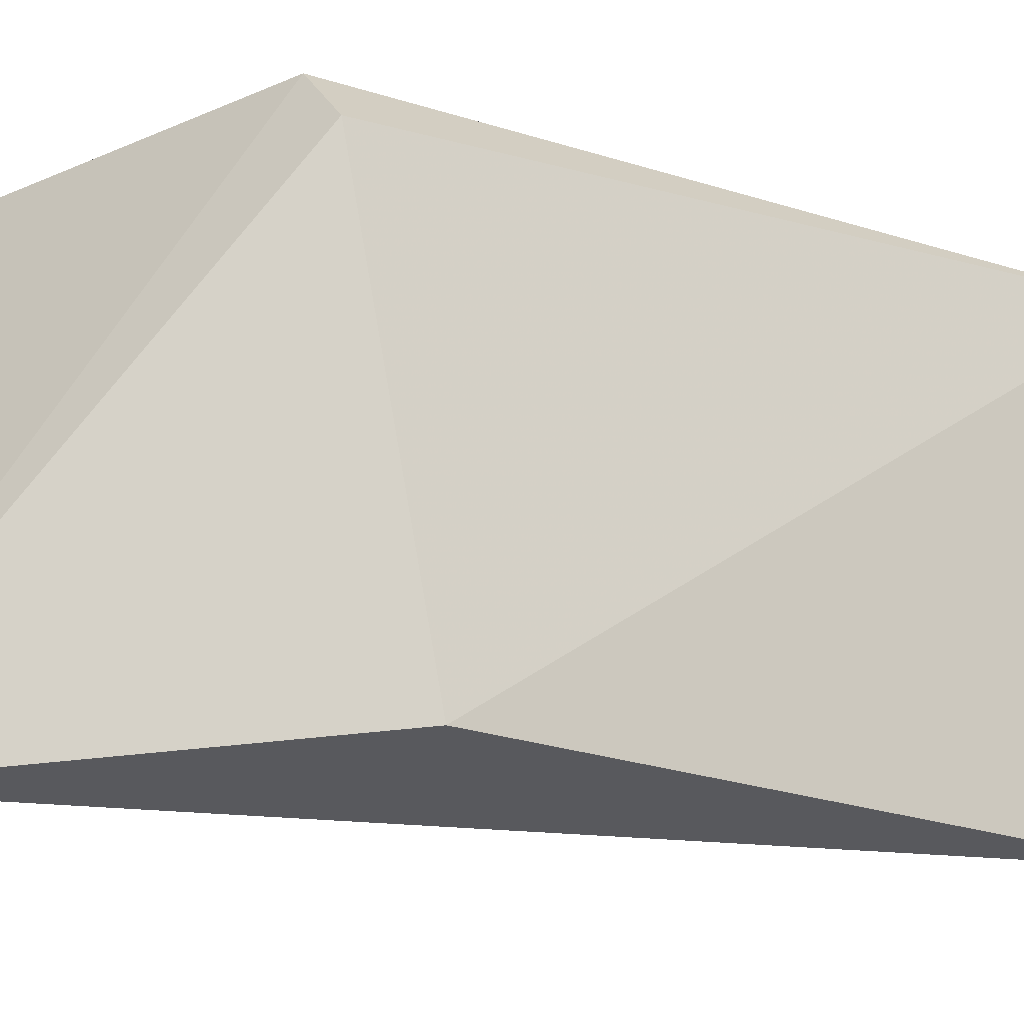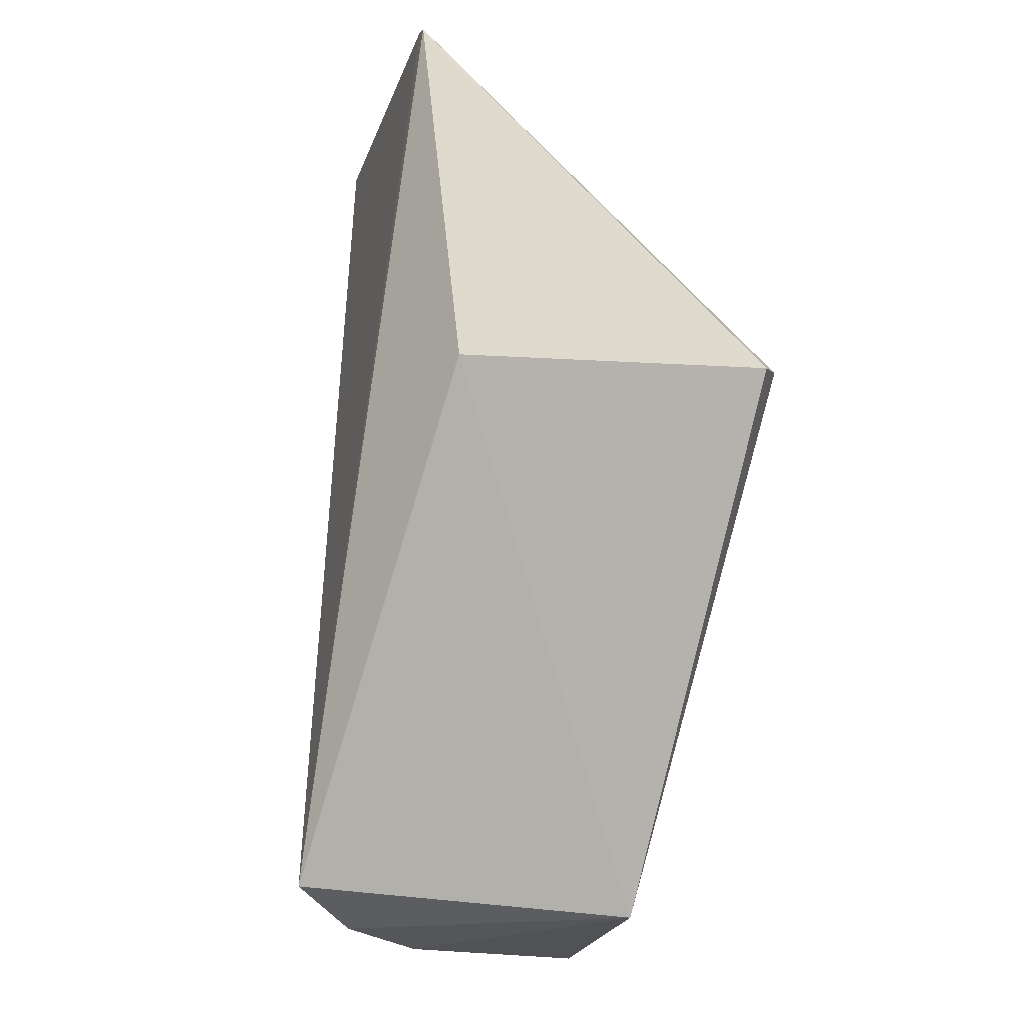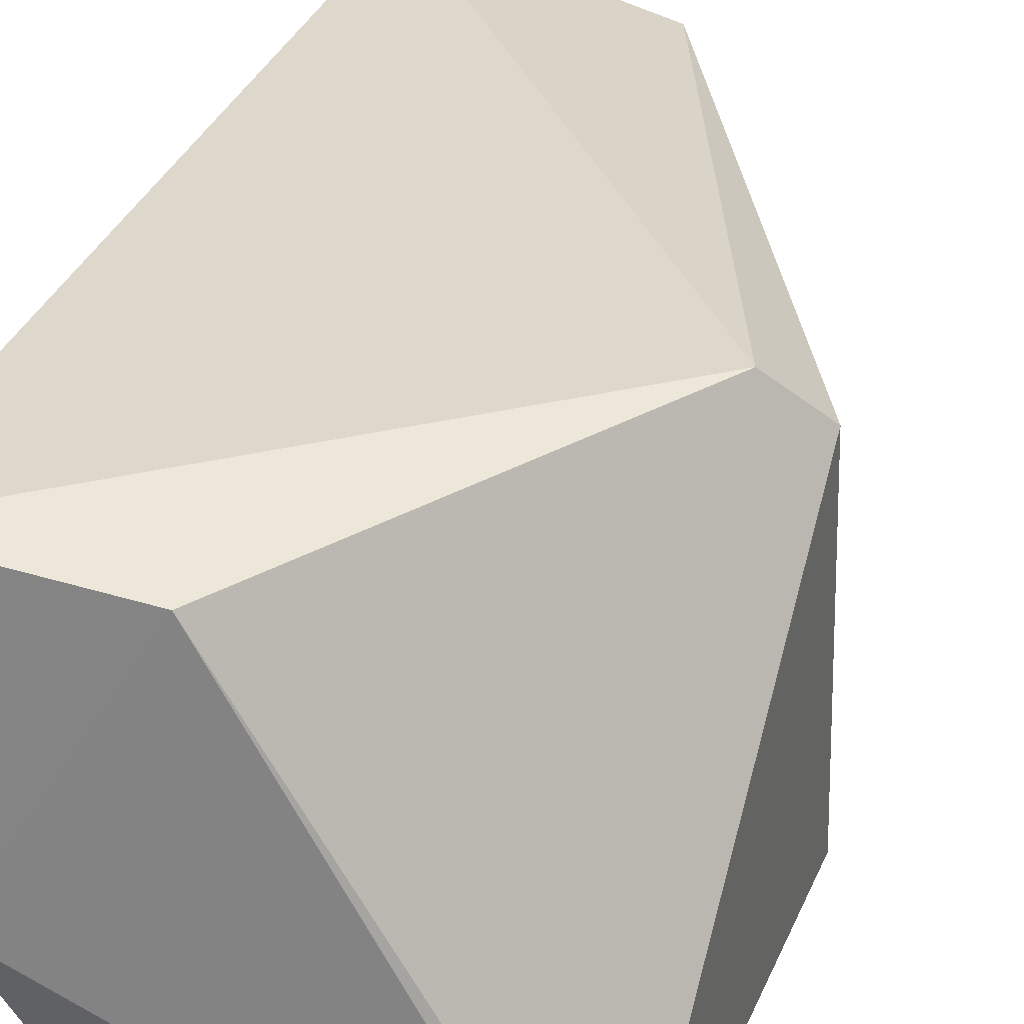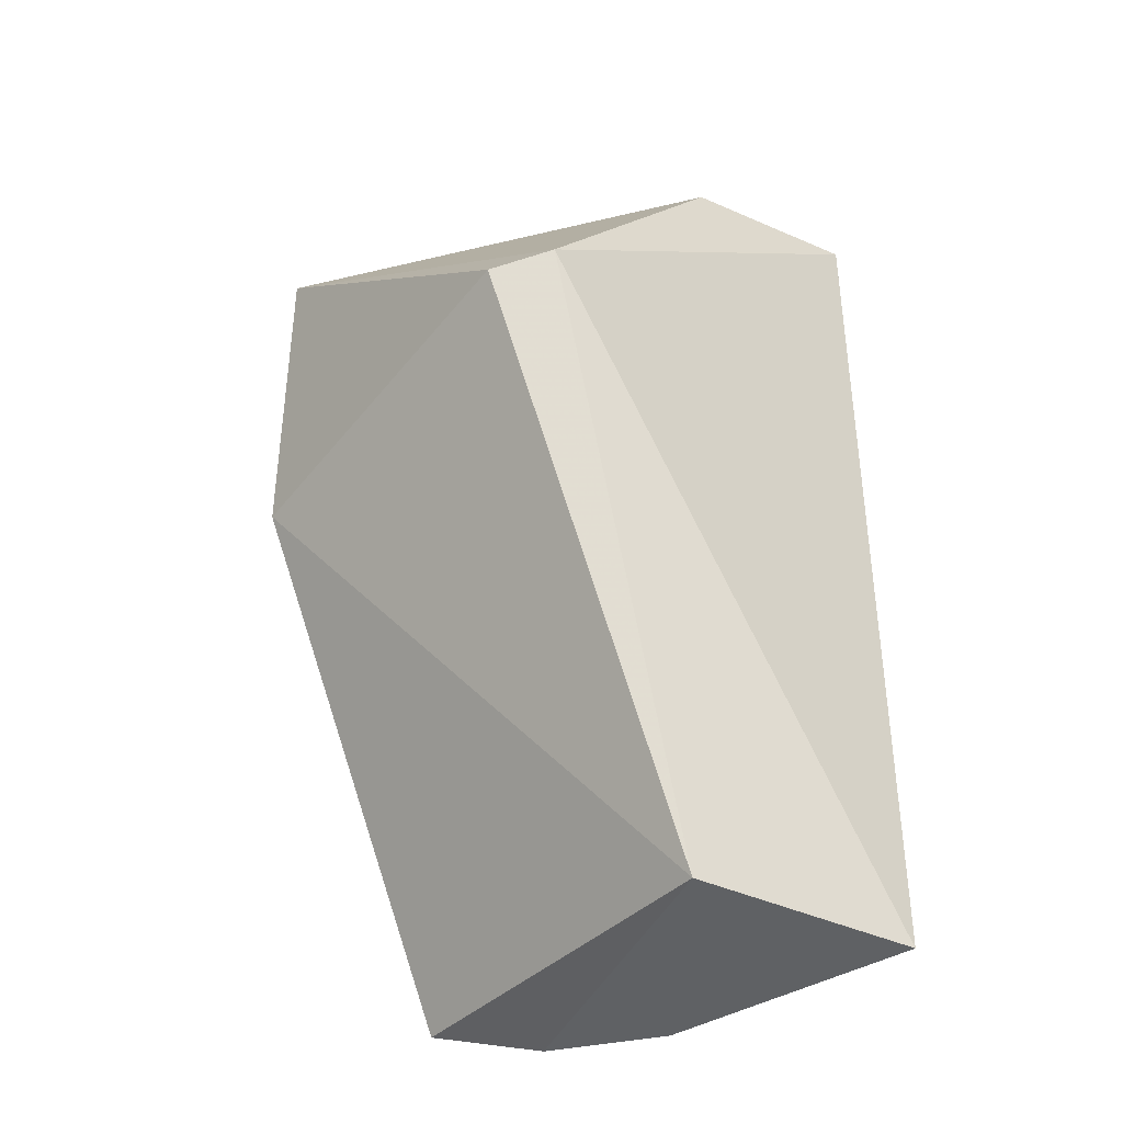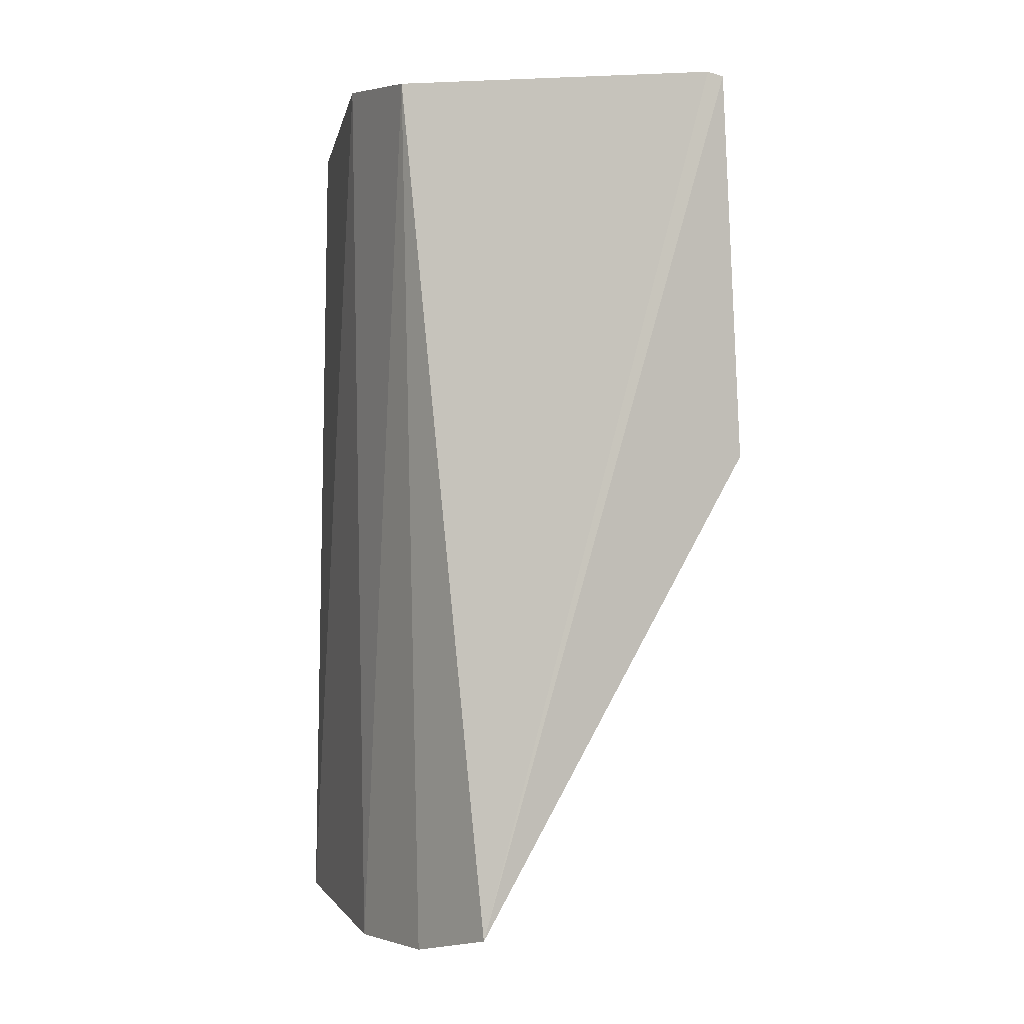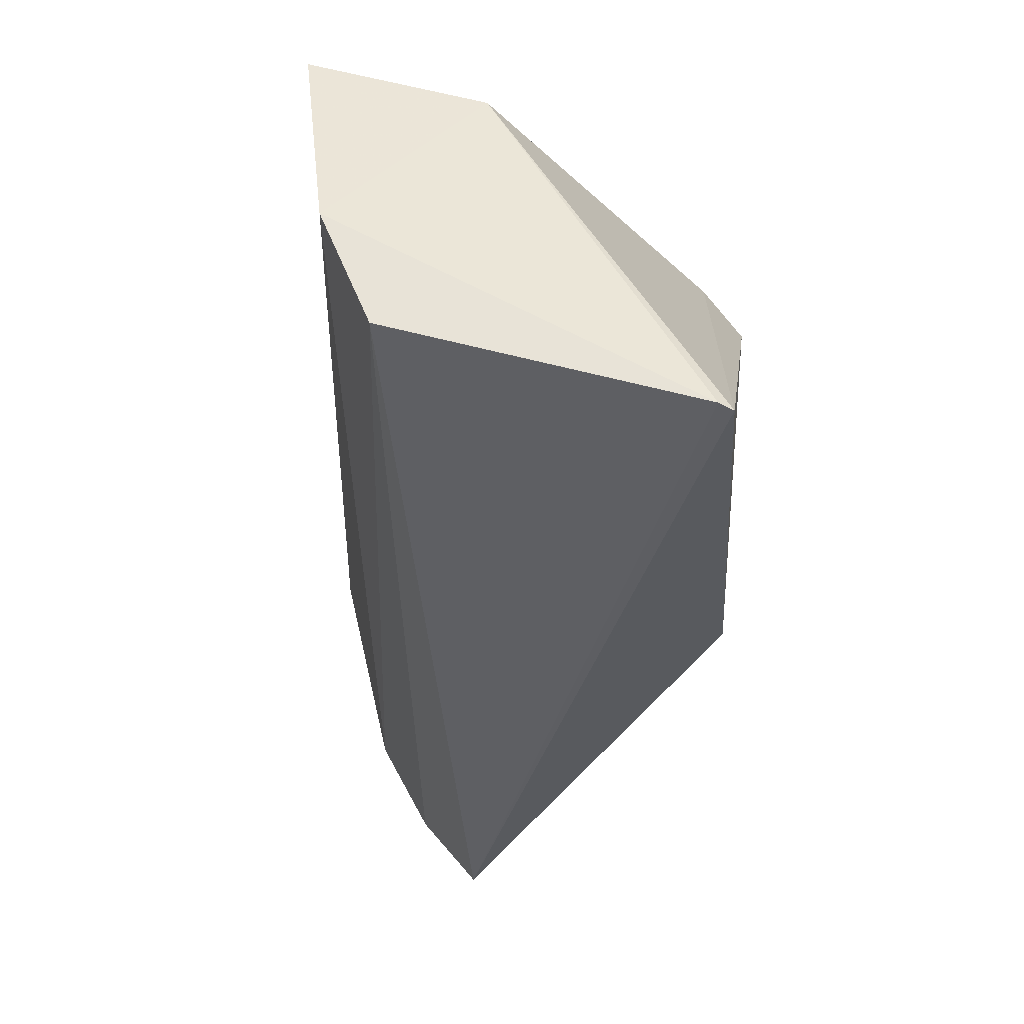
<metadata>
{"format":"obj","ext":"obj","renderer":"f3d","projection":"perspective","resolution":1024,"background":"white","views":[{"elev":-13.4,"azim":-93.4,"up":"+Z"},{"elev":-21.5,"azim":-117.6,"up":"+Y"},{"elev":33.3,"azim":-160.8,"up":"+Z"},{"elev":-39.2,"azim":-39.4,"up":"+Y"},{"elev":-1.5,"azim":-179.2,"up":"+Y"},{"elev":50.9,"azim":-174.4,"up":"+Y"}]}
</metadata>
<code>
v 0.0449 0.04355 0.06204
v 0.04542 0.002218 0.06151
v 0.03943 0.04391 0.04484
v 0.02399 0.04345 0.04178
v 0.02281 0.02853 0.06068
v 0.03528 0.00274 0.04141
v 0.04238 0.04479 0.05038
v 0.02497 0.02963 0.06271
v 0.02468 0.04372 0.0419
v 0.02305 0.02552 0.04351
v 0.03499 0.002675 0.05926
v 0.04167 0.001394 0.05035
v 0.03617 0.0428 0.06093
v 0.03858 0.001576 0.04538
f 7 1 2
f 8 2 1
f 8 4 5
f 9 6 4
f 9 3 6
f 9 7 3
f 10 5 4
f 10 4 6
f 11 10 6
f 11 5 10
f 11 8 5
f 11 2 8
f 12 3 7
f 12 7 2
f 12 2 11
f 13 8 1
f 13 4 8
f 13 9 4
f 13 1 7
f 13 7 9
f 14 6 3
f 14 3 12
f 14 12 11
f 14 11 6

</code>
